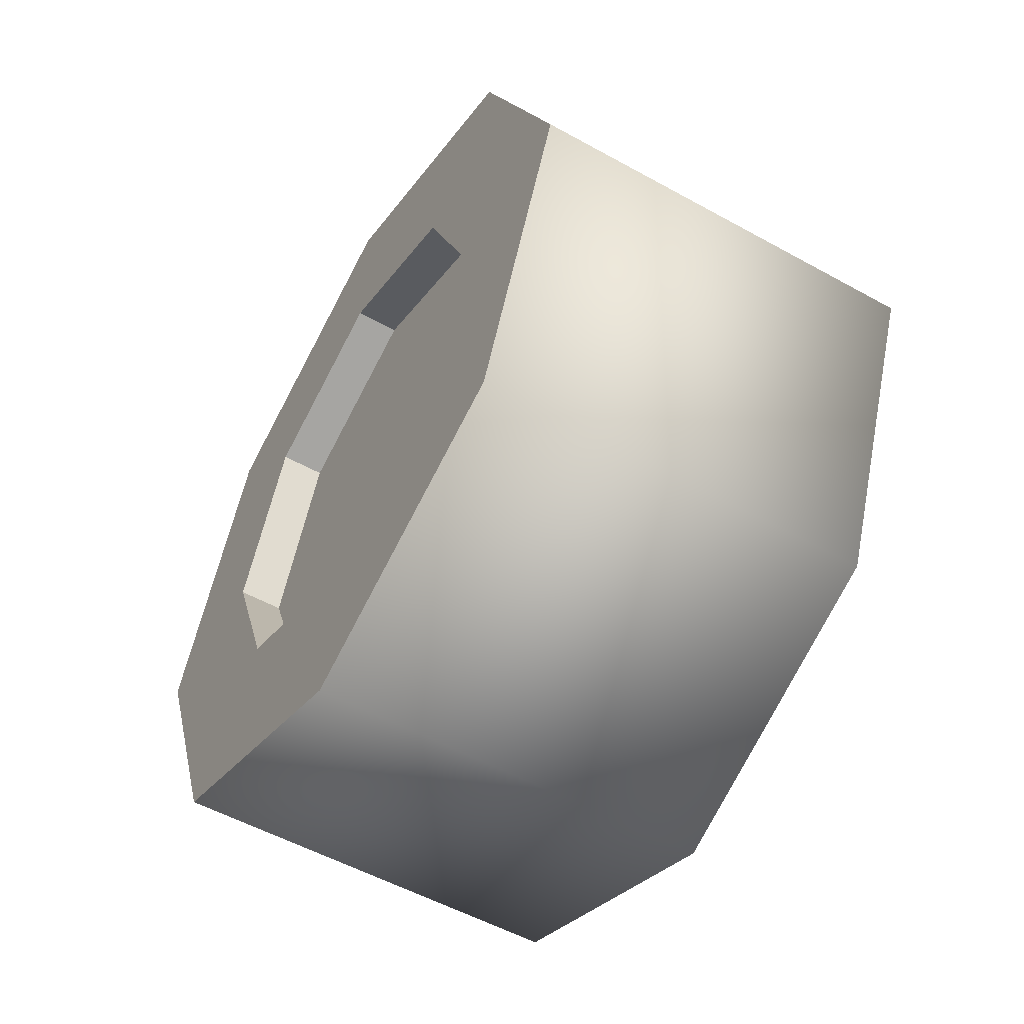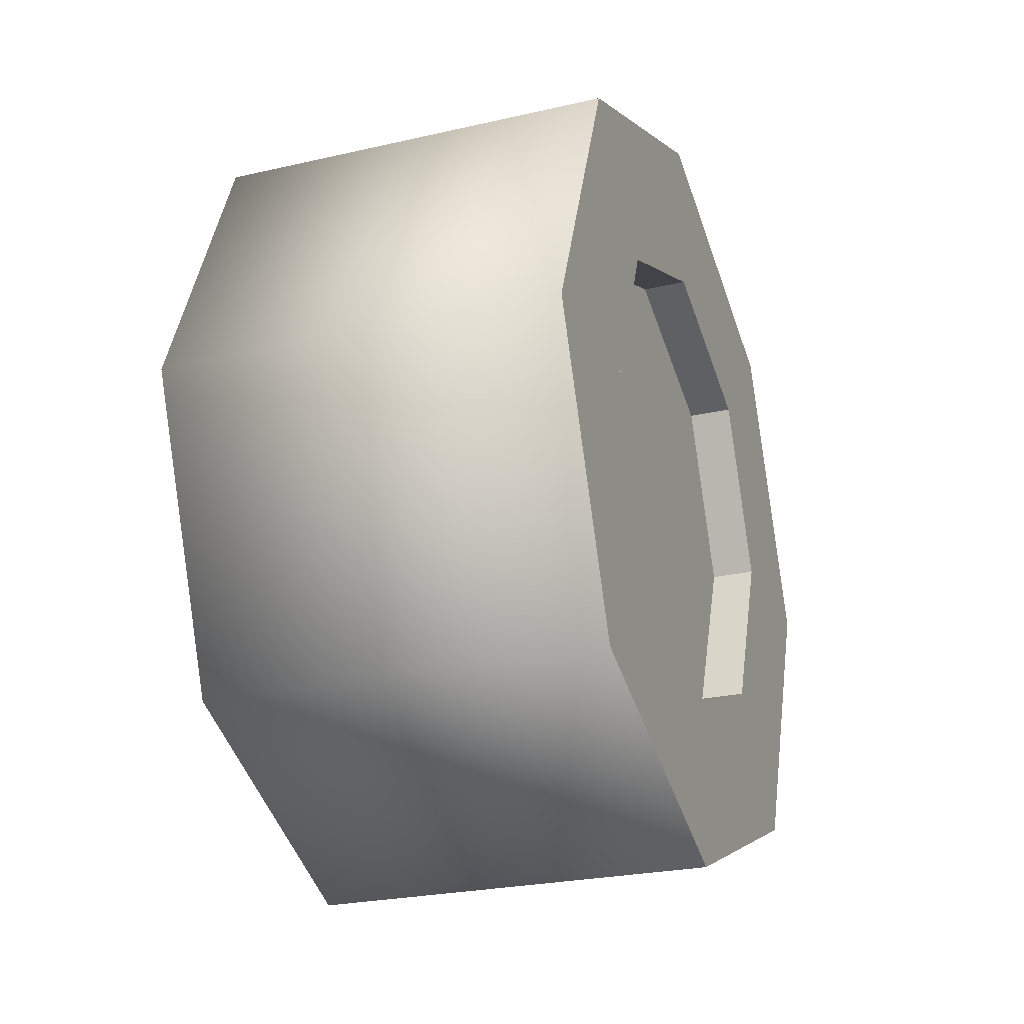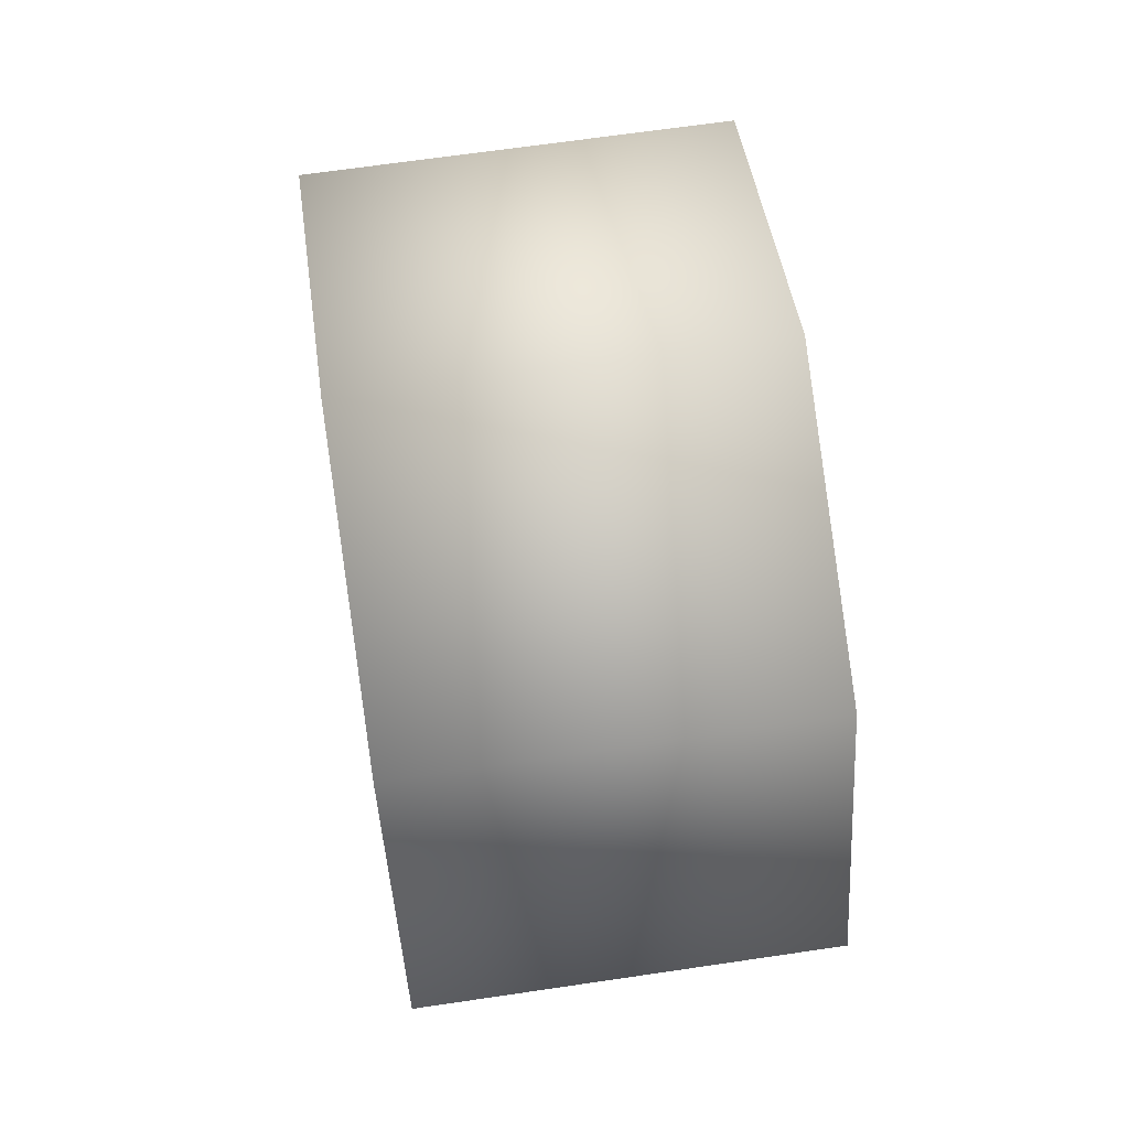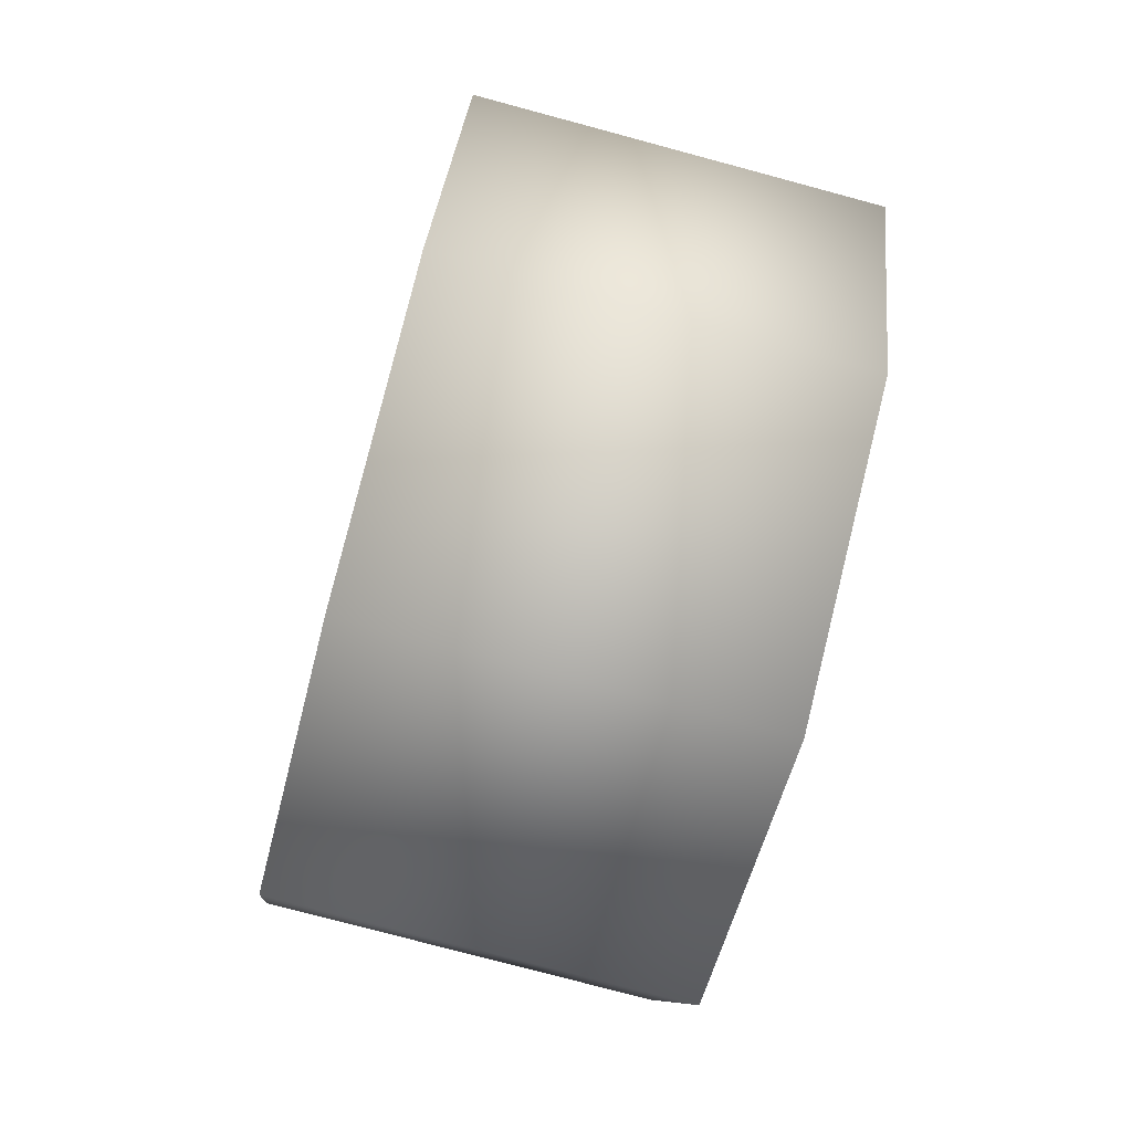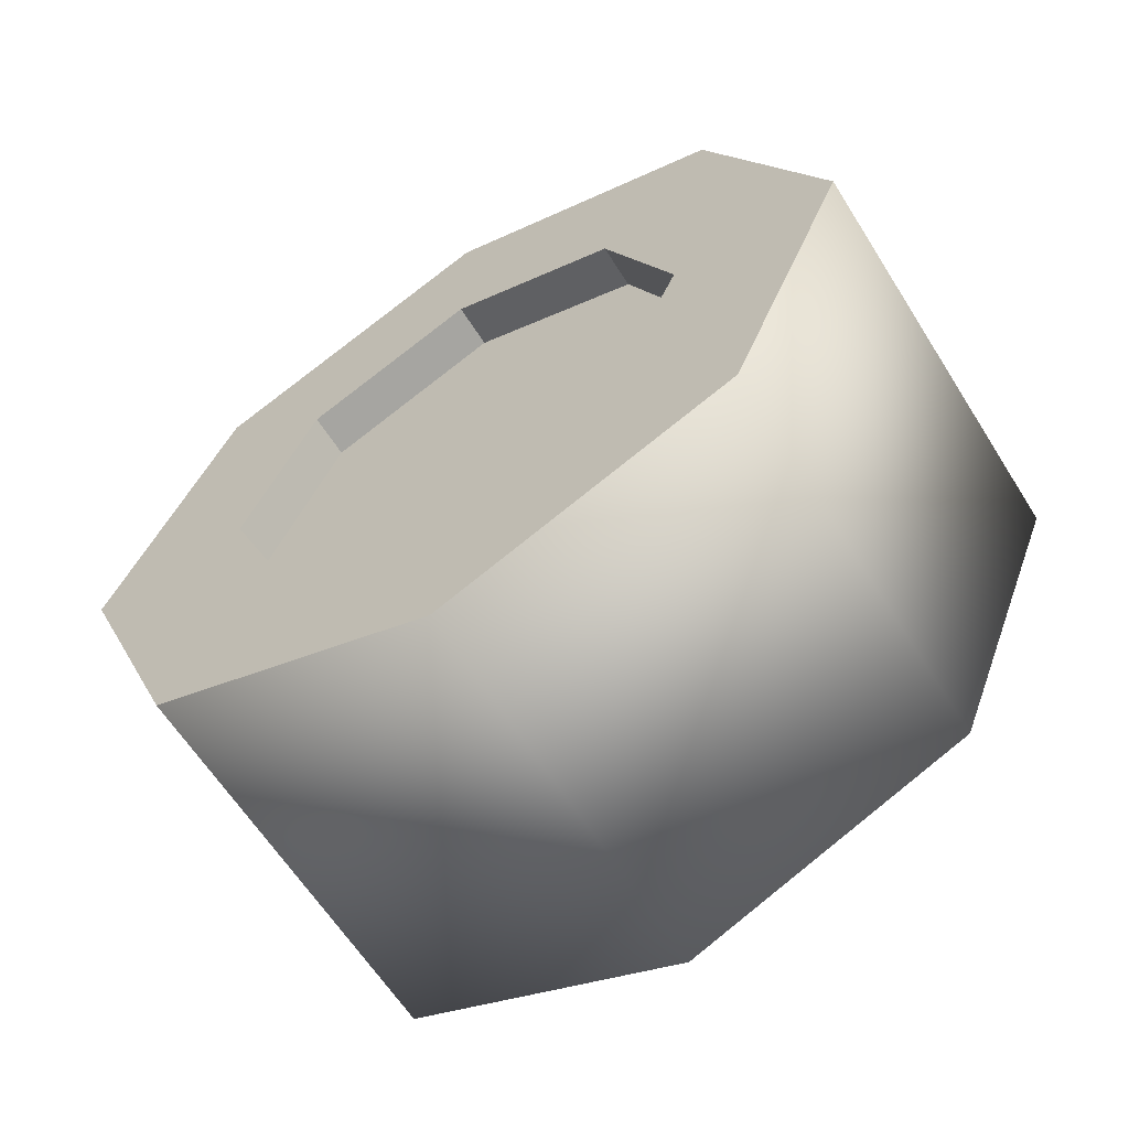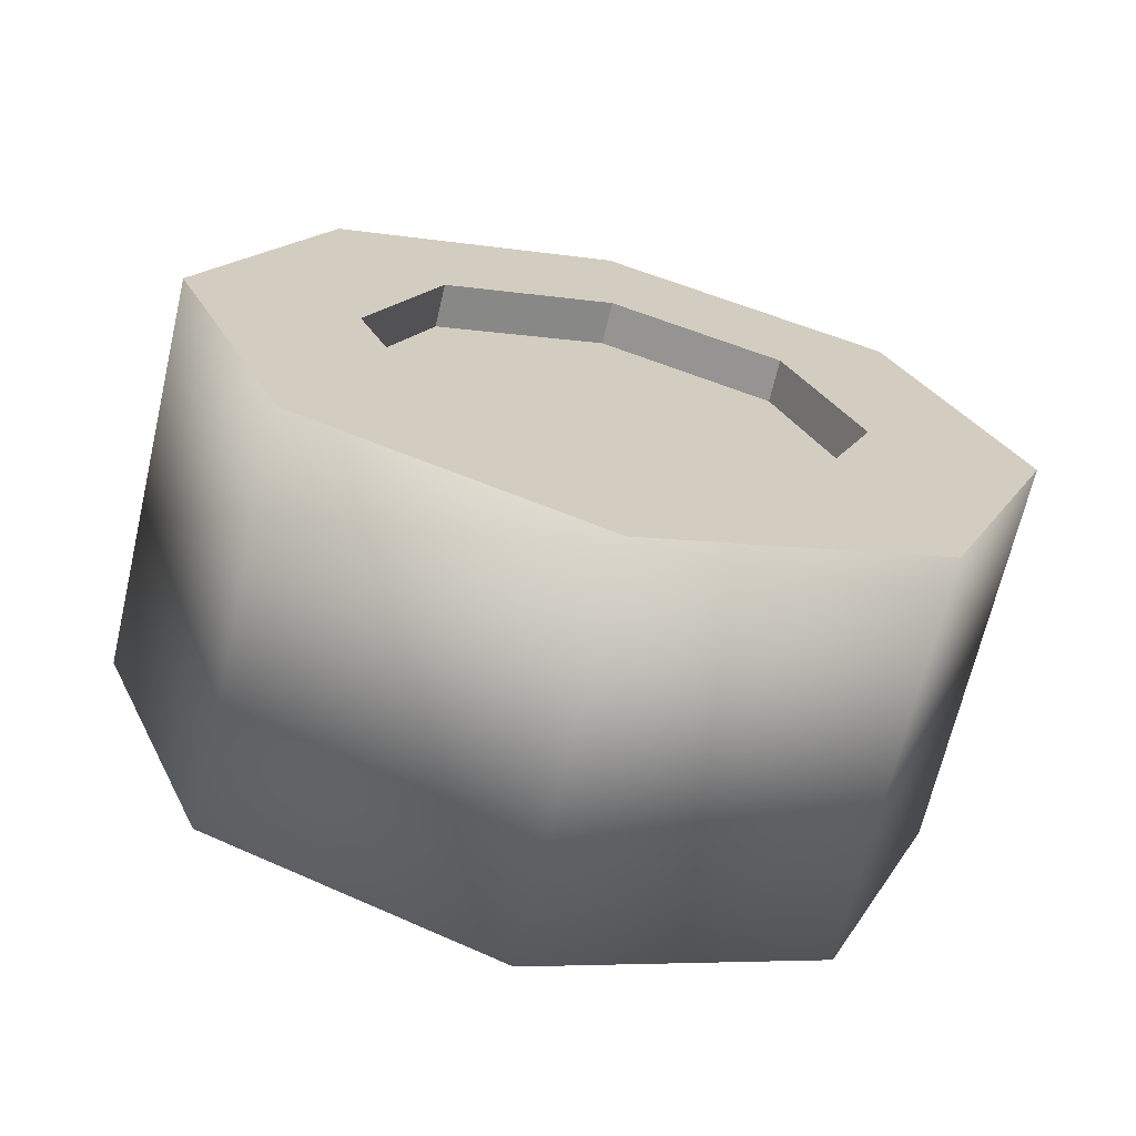
<metadata>
{"format":"obj","ext":"obj","renderer":"f3d","projection":"perspective","resolution":1024,"background":"white","views":[{"elev":-54.0,"azim":149.5,"up":"+Z"},{"elev":-25.2,"azim":-159.6,"up":"+Y"},{"elev":66.8,"azim":-8.4,"up":"+Y"},{"elev":-77.4,"azim":-15.0,"up":"+Z"},{"elev":-62.5,"azim":-57.8,"up":"+Z"},{"elev":-67.8,"azim":76.8,"up":"+Y"}]}
</metadata>
<code>
o Gamer_Chair_Wheel
v 0.02119 -0.01202 0.02591
v -0.02119 -0.01202 0.02591
v 0.02119 -0.03034 0.01832
v -0.02119 -0.03034 0.01832
v 0.02119 -0.03793 -0
v -0.02119 -0.03793 -0
v 0.02119 -0.03034 -0.01832
v -0.02119 -0.03034 -0.01832
v 0.02119 -0.01202 -0.02591
v -0.02119 -0.01202 -0.02591
v 0.02119 0.006304 -0.01832
v -0.02119 0.006304 -0.01832
v 0.02119 0.01389 -0
v -0.02119 0.01389 -0
v 0.02119 0.006304 0.01832
v -0.02119 0.006304 0.01832
v 0.02119 -0.04286 0.03084
v 0.02119 -0.01202 0.04362
v -0.02119 -0.01202 0.04362
v -0.02119 -0.04286 0.03084
v 0.02119 -0.05564 -0
v -0.02119 -0.05564 -0
v 0.02119 -0.04286 -0.03084
v -0.02119 -0.04286 -0.03084
v 0.02119 -0.01202 -0.04362
v -0.02119 -0.01202 -0.04362
v 0.02119 0.01883 -0.03084
v -0.02119 0.01883 -0.03084
v 0.02119 0.0316 -0
v -0.02119 0.0316 -0
v 0.02119 0.01883 0.03084
v -0.02119 0.01883 0.03084
v 0.0165 -0.03034 0.01832
v 0.0165 -0.01202 0.02591
v -0.0165 -0.01202 0.02591
v -0.0165 -0.03034 0.01832
v 0.0165 -0.03793 -0
v -0.0165 -0.03793 -0
v 0.0165 -0.03034 -0.01832
v -0.0165 -0.03034 -0.01832
v 0.0165 -0.01202 -0.02591
v -0.0165 -0.01202 -0.02591
v 0.0165 0.006304 -0.01832
v -0.0165 0.006304 -0.01832
v 0.0165 0.01389 -0
v -0.0165 0.01389 -0
v 0.0165 0.006304 0.01832
v -0.0165 0.006304 0.01832
f 18 19 20 17
f 17 20 22 21
f 21 22 24 23
f 23 24 26 25
f 10 8 40 42
f 15 1 34 47
f 26 28 27 25
f 28 30 29 27
f 30 32 31 29
f 32 19 18 31
f 3 1 18 17
f 2 4 20 19
f 5 3 17 21
f 4 6 22 20
f 7 5 21 23
f 6 8 24 22
f 9 7 23 25
f 8 10 26 24
f 11 9 25 27
f 10 12 28 26
f 13 11 27 29
f 12 14 30 28
f 15 13 29 31
f 14 16 32 30
f 1 15 31 18
f 16 2 19 32
f 35 48 46 44 42 40 38 36
f 33 37 39 41 43 45 47 34
f 1 3 33 34
f 2 16 48 35
f 9 11 43 41
f 4 2 35 36
f 12 10 42 44
f 3 5 37 33
f 11 13 45 43
f 6 4 36 38
f 14 12 44 46
f 5 7 39 37
f 13 15 47 45
f 8 6 38 40
f 16 14 46 48
f 7 9 41 39

</code>
